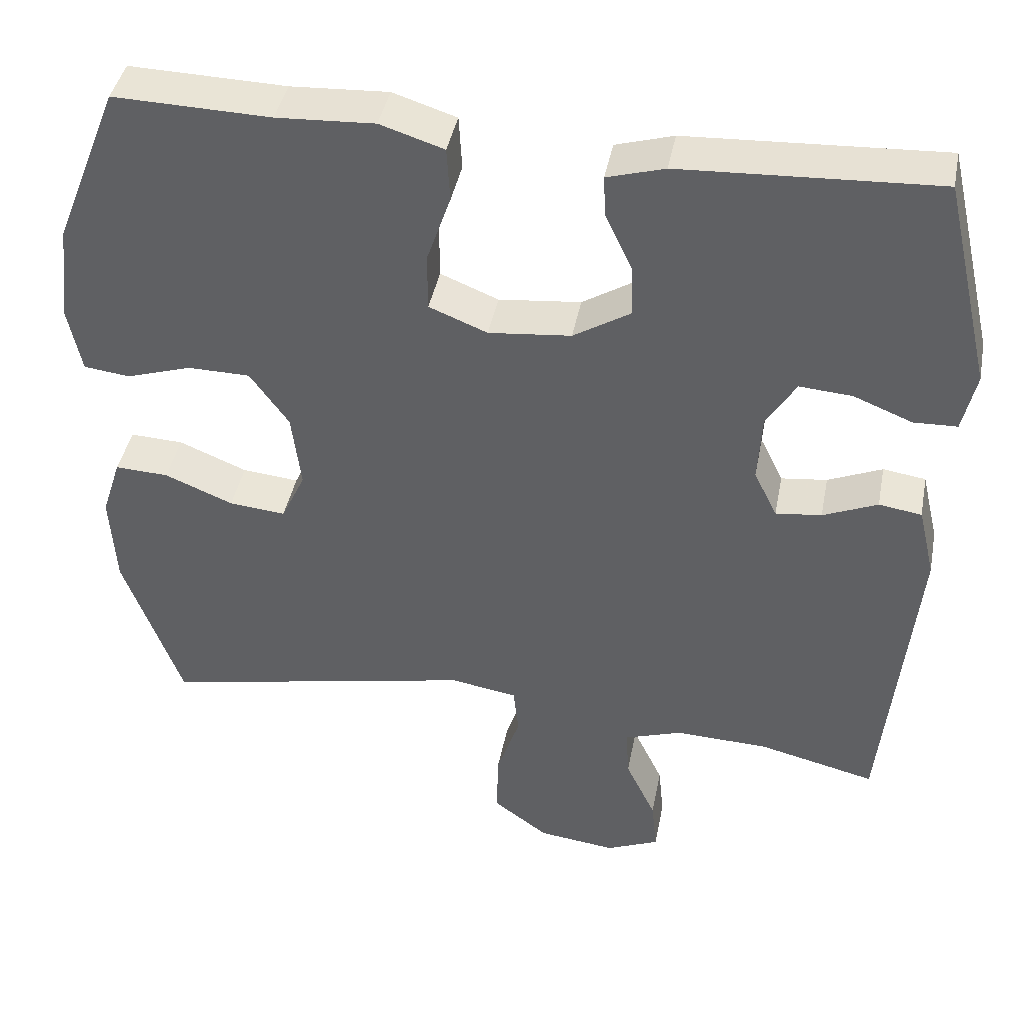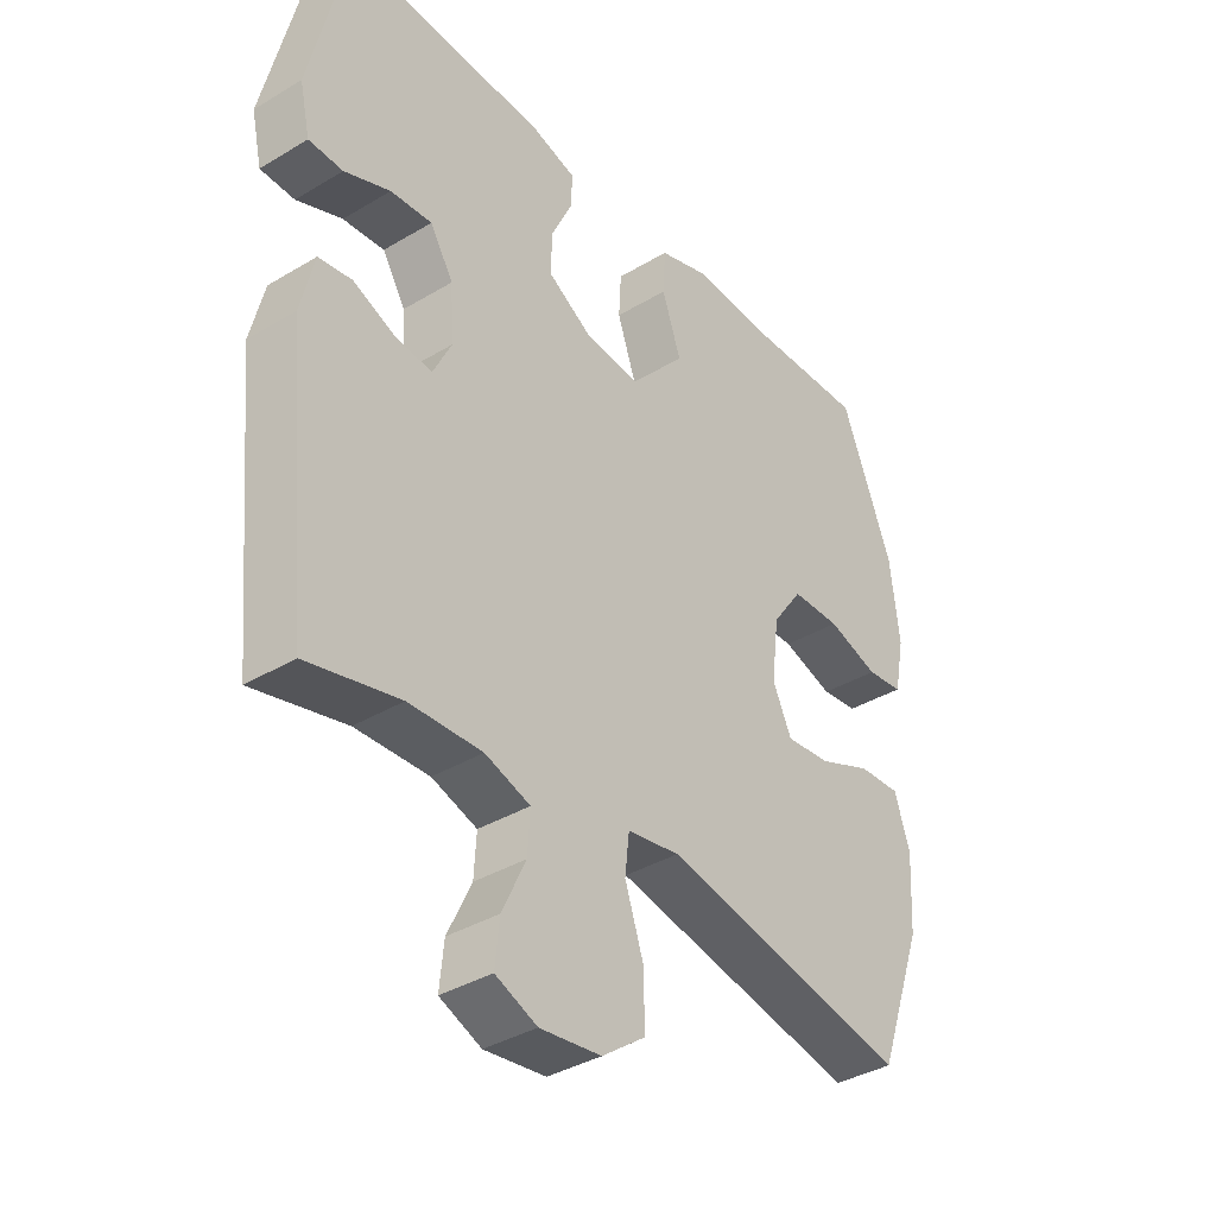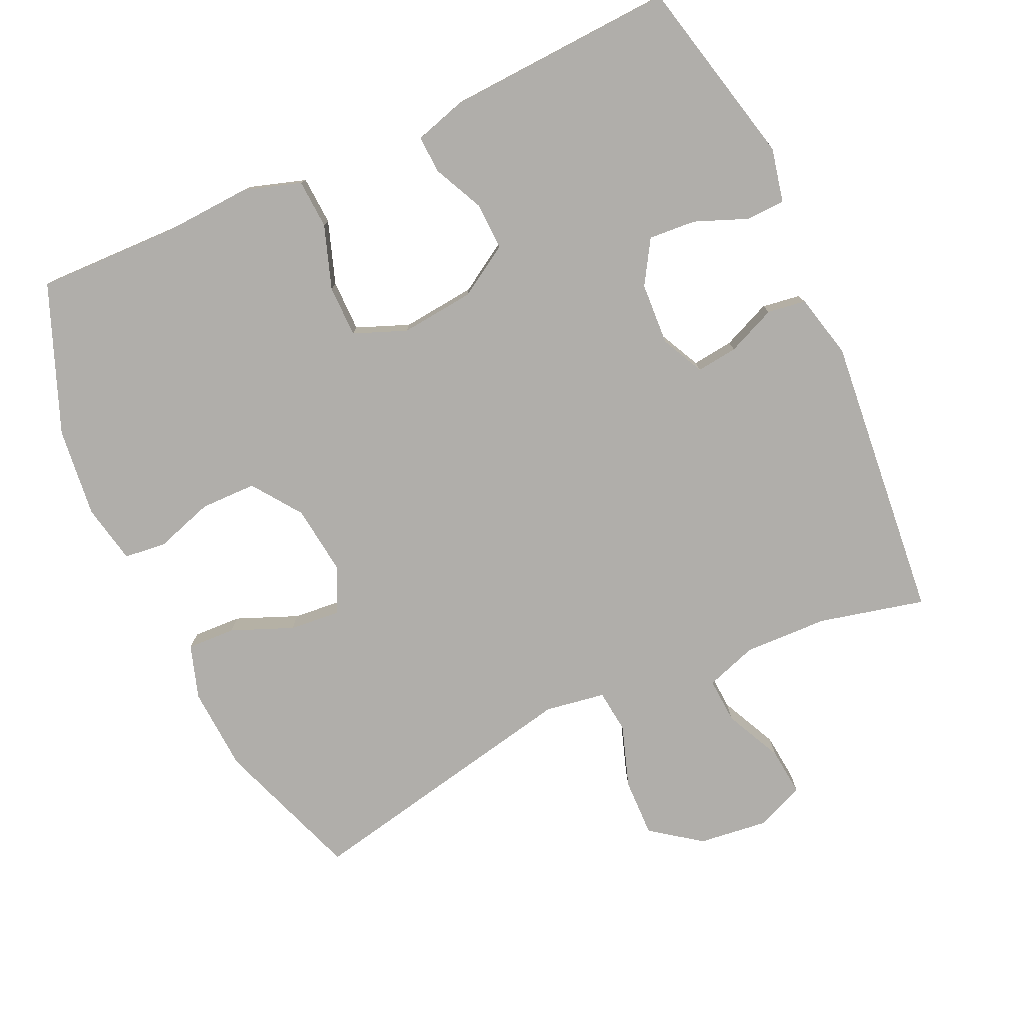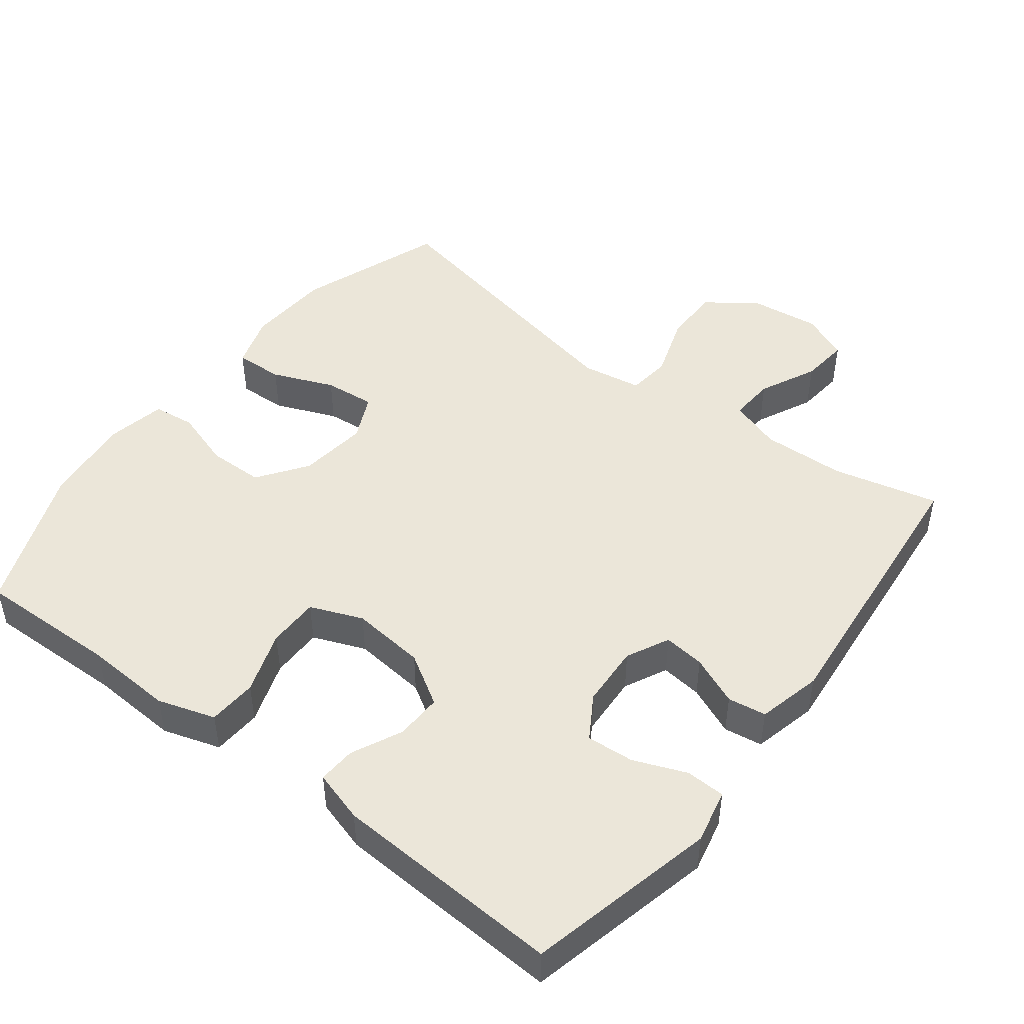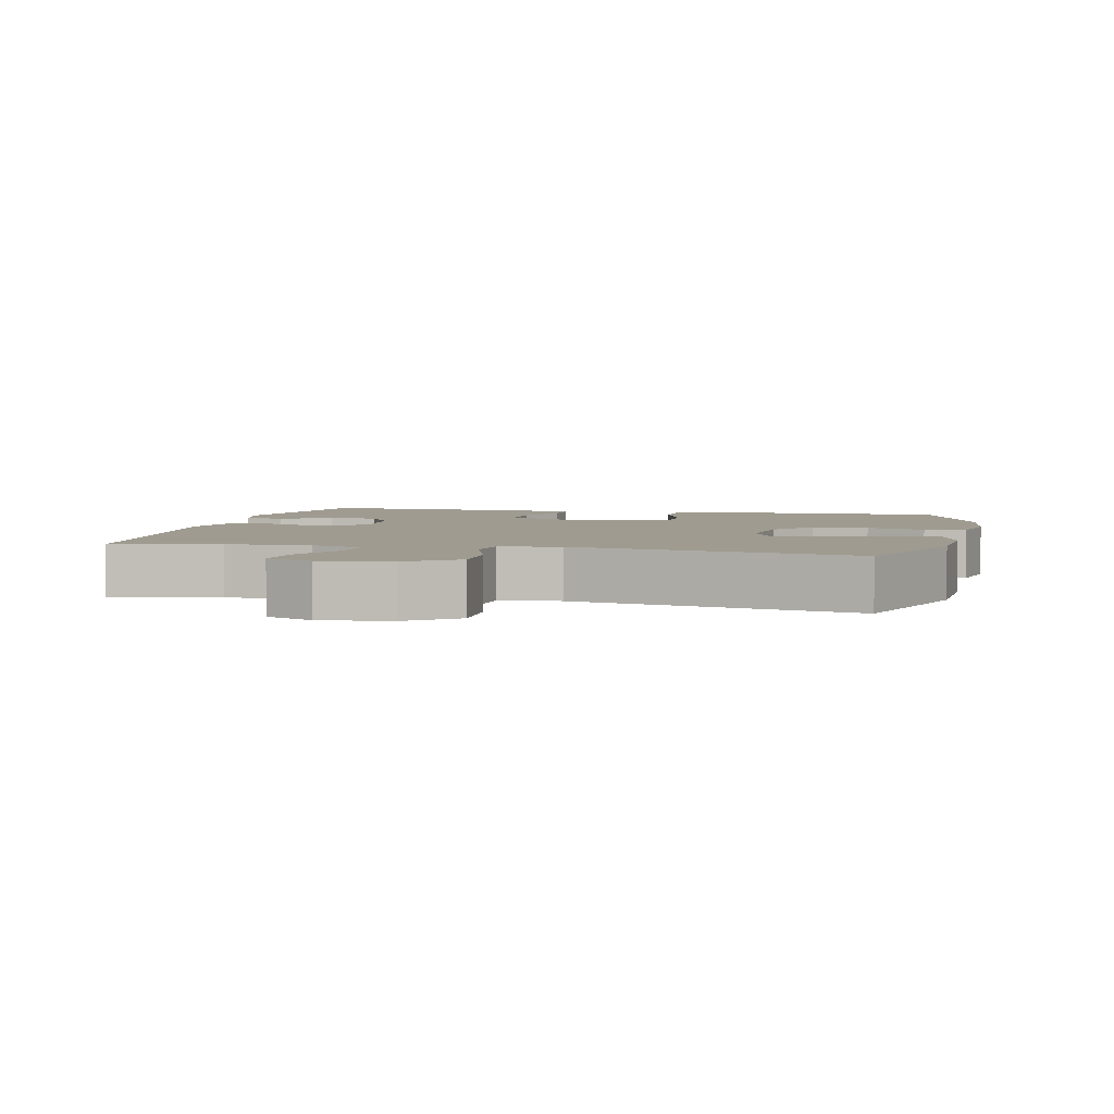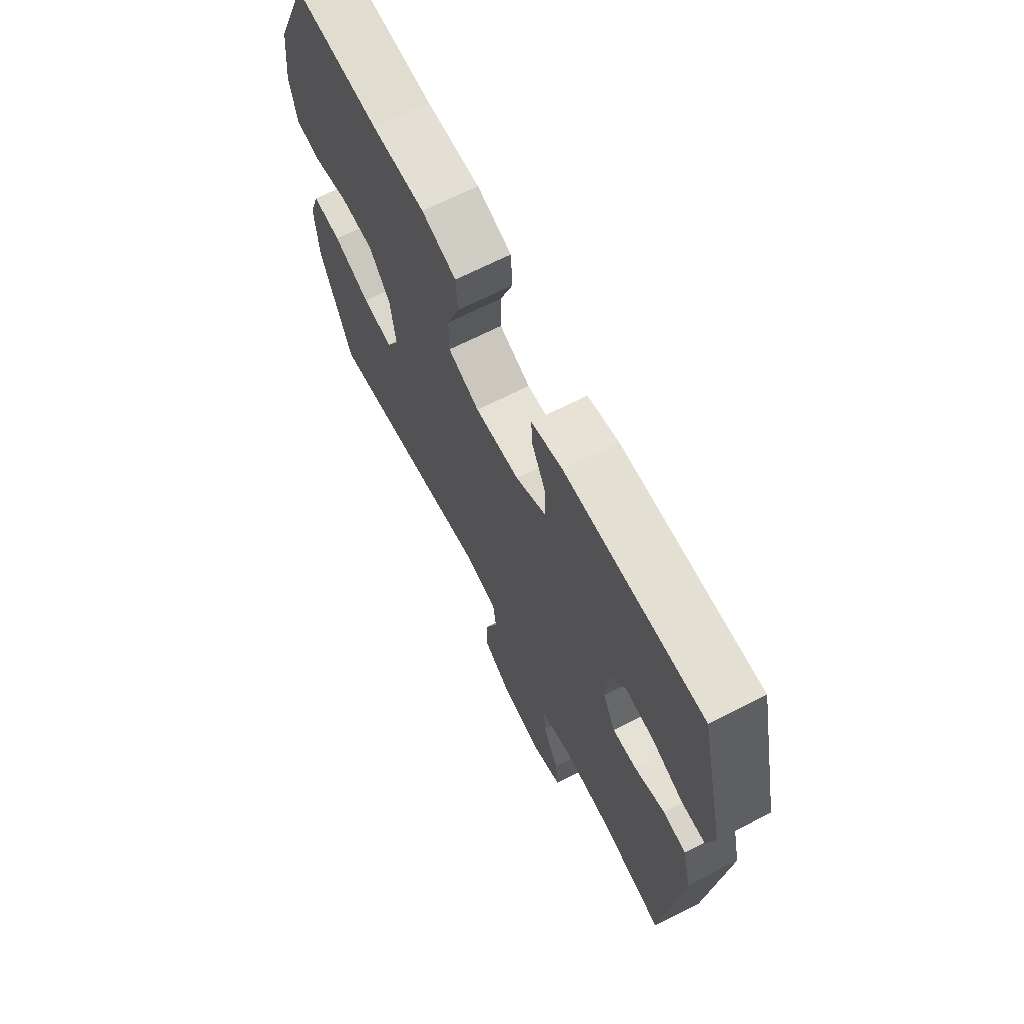
<metadata>
{"format":"obj","ext":"obj","renderer":"f3d","projection":"perspective","resolution":1024,"background":"white","views":[{"elev":41.9,"azim":10.9,"up":"+Z"},{"elev":-37.2,"azim":127.7,"up":"+Z"},{"elev":-77.7,"azim":24.7,"up":"+Y"},{"elev":47.1,"azim":37.5,"up":"+Y"},{"elev":4.0,"azim":-167.2,"up":"+Y"},{"elev":68.5,"azim":63.1,"up":"+Z"}]}
</metadata>
<code>
v 0.5 0.07 -0.5
v 0.349 0.07 -0.464
v 0.229 0.07 -0.46
v 0.155 0.07 -0.485
v 0.159 0.07 -0.55
v 0.198 0.07 -0.632
v 0.205 0.07 -0.701
v 0.137 0.07 -0.73
v 0.037 0.07 -0.718
v -0.034 0.07 -0.666
v -0.032 0.07 -0.582
v -0.002 0.07 -0.493
v -0.009 0.07 -0.431
v -0.095 0.07 -0.417
v -0.5 0.07 -0.5
v -0.575 0.07 -0.291
v -0.582 0.07 -0.17
v -0.557 0.07 -0.093
v -0.488 0.07 -0.096
v -0.4 0.07 -0.132
v -0.327 0.07 -0.139
v -0.296 0.07 -0.073
v -0.308 0.07 0.026
v -0.358 0.07 0.096
v -0.438 0.07 0.097
v -0.522 0.07 0.07
v -0.582 0.07 0.077
v -0.599 0.07 0.162
v -0.584 0.07 0.29
v -0.5 0.07 0.5
v -0.298 0.07 0.495
v -0.172 0.07 0.502
v -0.09 0.07 0.476
v -0.086 0.07 0.406
v -0.117 0.07 0.316
v -0.117 0.07 0.242
v -0.042 0.07 0.212
v 0.064 0.07 0.223
v 0.137 0.07 0.268
v 0.135 0.07 0.335
v 0.101 0.07 0.407
v 0.098 0.07 0.461
v 0.172 0.07 0.483
v 0.5 0.07 0.5
v 0.563 0.07 0.23
v 0.546 0.07 0.153
v 0.49 0.07 0.151
v 0.415 0.07 0.181
v 0.347 0.07 0.186
v 0.309 0.07 0.124
v 0.304 0.07 0.035
v 0.334 0.07 -0.026
v 0.393 0.07 -0.019
v 0.463 0.07 0.011
v 0.518 0.07 0.003
v 0.54 0.07 -0.089
v 0.5 0 -0.5
v 0.349 0 -0.464
v 0.229 0 -0.46
v 0.155 0 -0.485
v 0.159 0 -0.55
v 0.198 0 -0.632
v 0.205 0 -0.701
v 0.137 0 -0.73
v 0.037 0 -0.718
v -0.034 0 -0.666
v -0.032 0 -0.582
v -0.002 0 -0.493
v -0.009 0 -0.431
v -0.095 0 -0.417
v -0.5 0 -0.5
v -0.575 0 -0.291
v -0.582 0 -0.17
v -0.557 0 -0.093
v -0.488 0 -0.096
v -0.4 0 -0.132
v -0.327 0 -0.139
v -0.296 0 -0.073
v -0.308 0 0.026
v -0.358 0 0.096
v -0.438 0 0.097
v -0.522 0 0.07
v -0.582 0 0.077
v -0.599 0 0.162
v -0.584 0 0.29
v -0.5 0 0.5
v -0.298 0 0.495
v -0.172 0 0.502
v -0.09 0 0.476
v -0.086 0 0.406
v -0.117 0 0.316
v -0.117 0 0.242
v -0.042 0 0.212
v 0.064 0 0.223
v 0.137 0 0.268
v 0.135 0 0.335
v 0.101 0 0.407
v 0.098 0 0.461
v 0.172 0 0.483
v 0.5 0 0.5
v 0.563 0 0.23
v 0.546 0 0.153
v 0.49 0 0.151
v 0.415 0 0.181
v 0.347 0 0.186
v 0.309 0 0.124
v 0.304 0 0.035
v 0.334 0 -0.026
v 0.393 0 -0.019
v 0.463 0 0.011
v 0.518 0 0.003
v 0.54 0 -0.089
f 56 1 2
f 55 56 2
f 54 55 2
f 53 54 2
f 52 53 2 3
f 51 52 3 4
f 50 51 4
f 46 47 48
f 45 46 48
f 44 45 48
f 43 44 48
f 42 43 48
f 41 42 48
f 40 41 48
f 39 40 48 49
f 38 39 49 50
f 33 34 35
f 32 33 35
f 31 32 35
f 31 35 36
f 30 31 36
f 29 30 36
f 28 29 36
f 27 28 36
f 26 27 36
f 25 26 36
f 24 25 36 37
f 18 19 20
f 17 18 20
f 16 17 20
f 15 16 20
f 14 15 20
f 13 14 20 21
f 10 11 12
f 9 10 12
f 8 9 12
f 7 8 12
f 6 7 12
f 5 6 12
f 4 5 12 13
f 38 50 4
f 37 38 4
f 24 37 4
f 23 24 4
f 22 23 4 13
f 13 21 22
f 58 57 112
f 58 112 111
f 58 111 110
f 58 110 109
f 59 58 109 108
f 60 59 108 107
f 60 107 106
f 104 103 102
f 104 102 101
f 104 101 100
f 104 100 99
f 104 99 98
f 104 98 97
f 104 97 96
f 105 104 96 95
f 106 105 95 94
f 91 90 89
f 91 89 88
f 91 88 87
f 92 91 87
f 92 87 86
f 92 86 85
f 92 85 84
f 92 84 83
f 92 83 82
f 92 82 81
f 93 92 81 80
f 76 75 74
f 76 74 73
f 76 73 72
f 76 72 71
f 76 71 70
f 77 76 70 69
f 68 67 66
f 68 66 65
f 68 65 64
f 68 64 63
f 68 63 62
f 68 62 61
f 69 68 61 60
f 60 106 94
f 60 94 93
f 60 93 80
f 60 80 79
f 69 60 79 78
f 78 77 69
f 1 57 58 2
f 2 58 59 3
f 3 59 60 4
f 4 60 61 5
f 5 61 62 6
f 6 62 63 7
f 7 63 64 8
f 8 64 65 9
f 9 65 66 10
f 10 66 67 11
f 11 67 68 12
f 12 68 69 13
f 13 69 70 14
f 14 70 71 15
f 15 71 72 16
f 16 72 73 17
f 17 73 74 18
f 18 74 75 19
f 19 75 76 20
f 20 76 77 21
f 21 77 78 22
f 22 78 79 23
f 23 79 80 24
f 24 80 81 25
f 25 81 82 26
f 26 82 83 27
f 27 83 84 28
f 28 84 85 29
f 29 85 86 30
f 30 86 87 31
f 31 87 88 32
f 32 88 89 33
f 33 89 90 34
f 34 90 91 35
f 35 91 92 36
f 36 92 93 37
f 37 93 94 38
f 38 94 95 39
f 39 95 96 40
f 40 96 97 41
f 41 97 98 42
f 42 98 99 43
f 43 99 100 44
f 44 100 101 45
f 45 101 102 46
f 46 102 103 47
f 47 103 104 48
f 48 104 105 49
f 49 105 106 50
f 50 106 107 51
f 51 107 108 52
f 52 108 109 53
f 53 109 110 54
f 54 110 111 55
f 55 111 112 56
f 56 112 57 1

</code>
